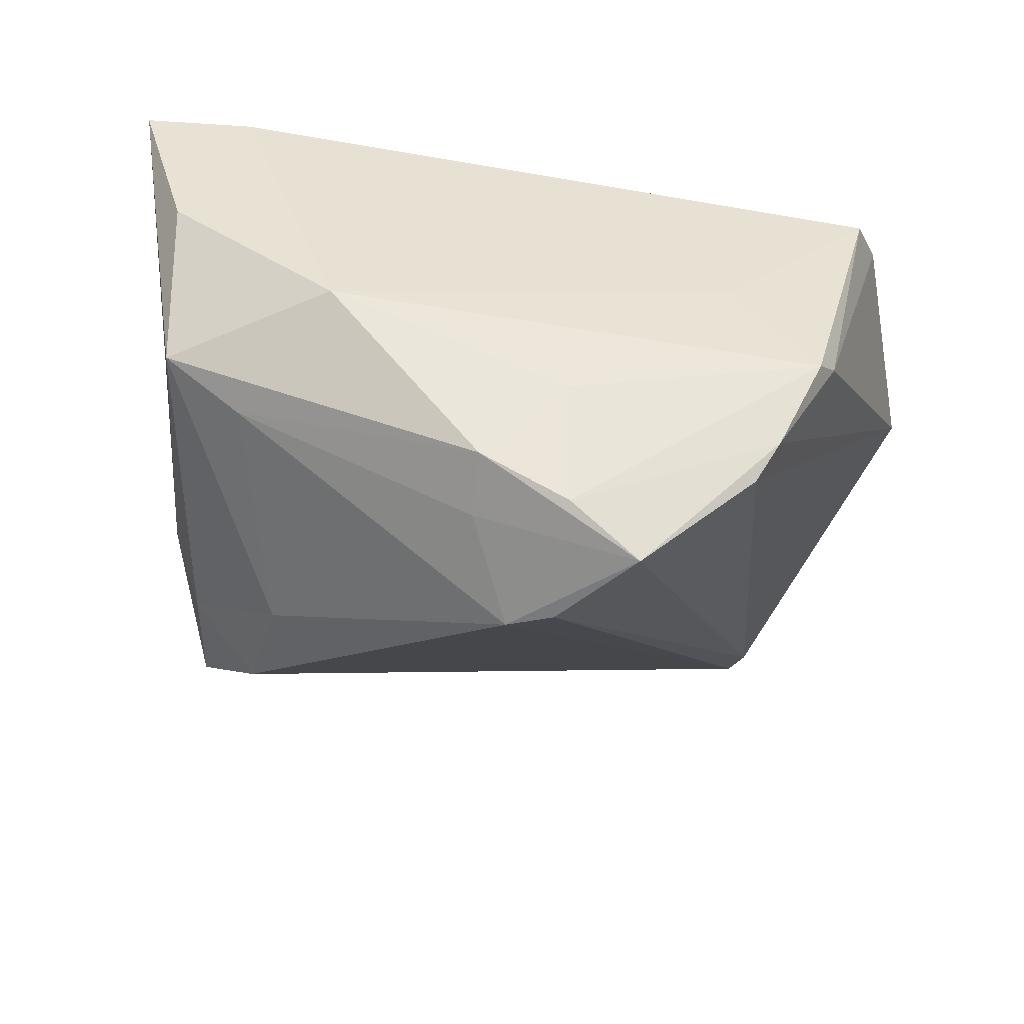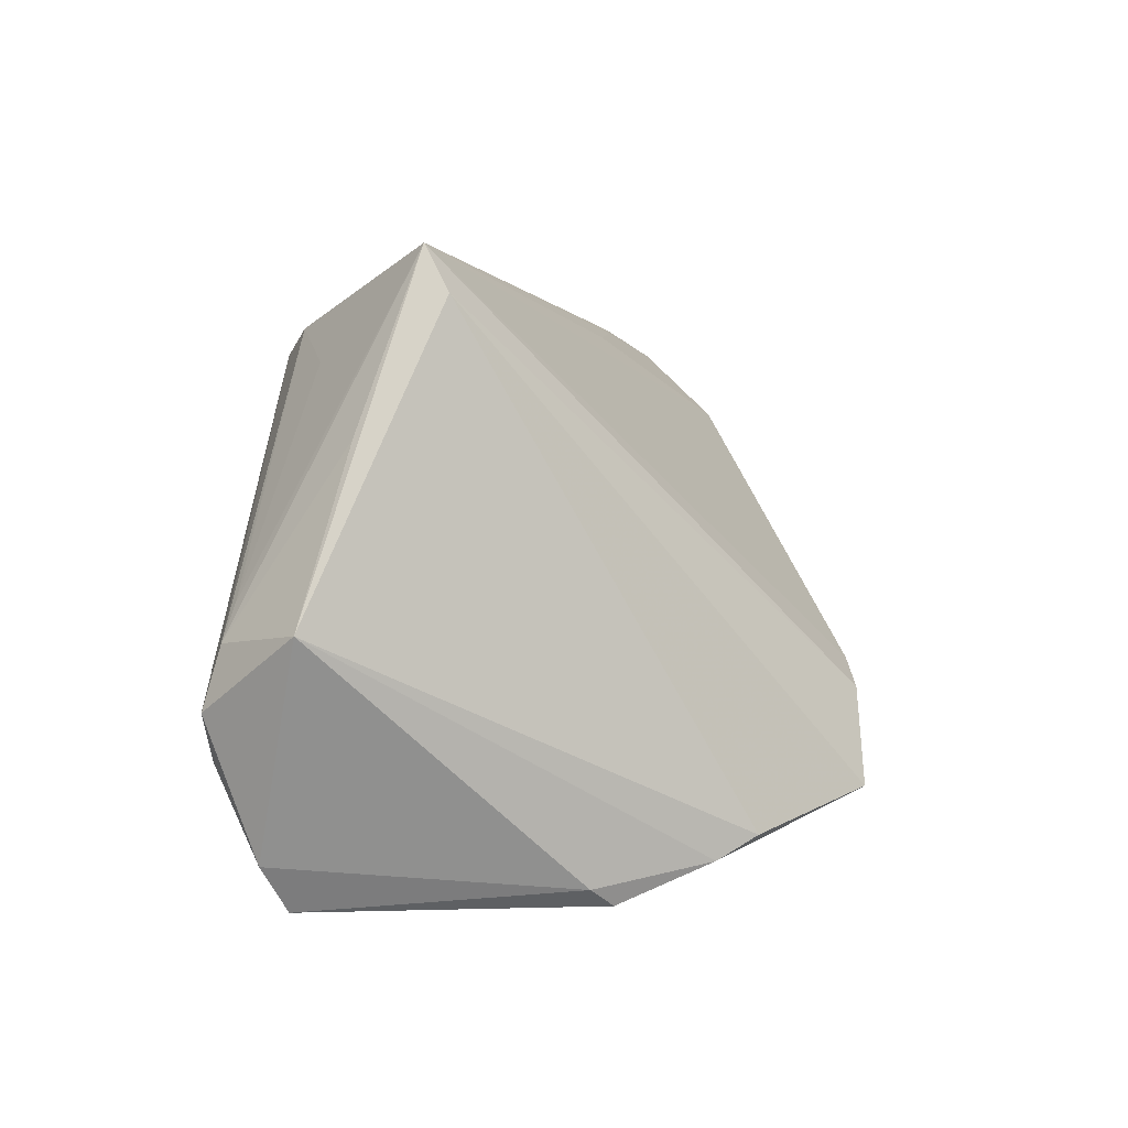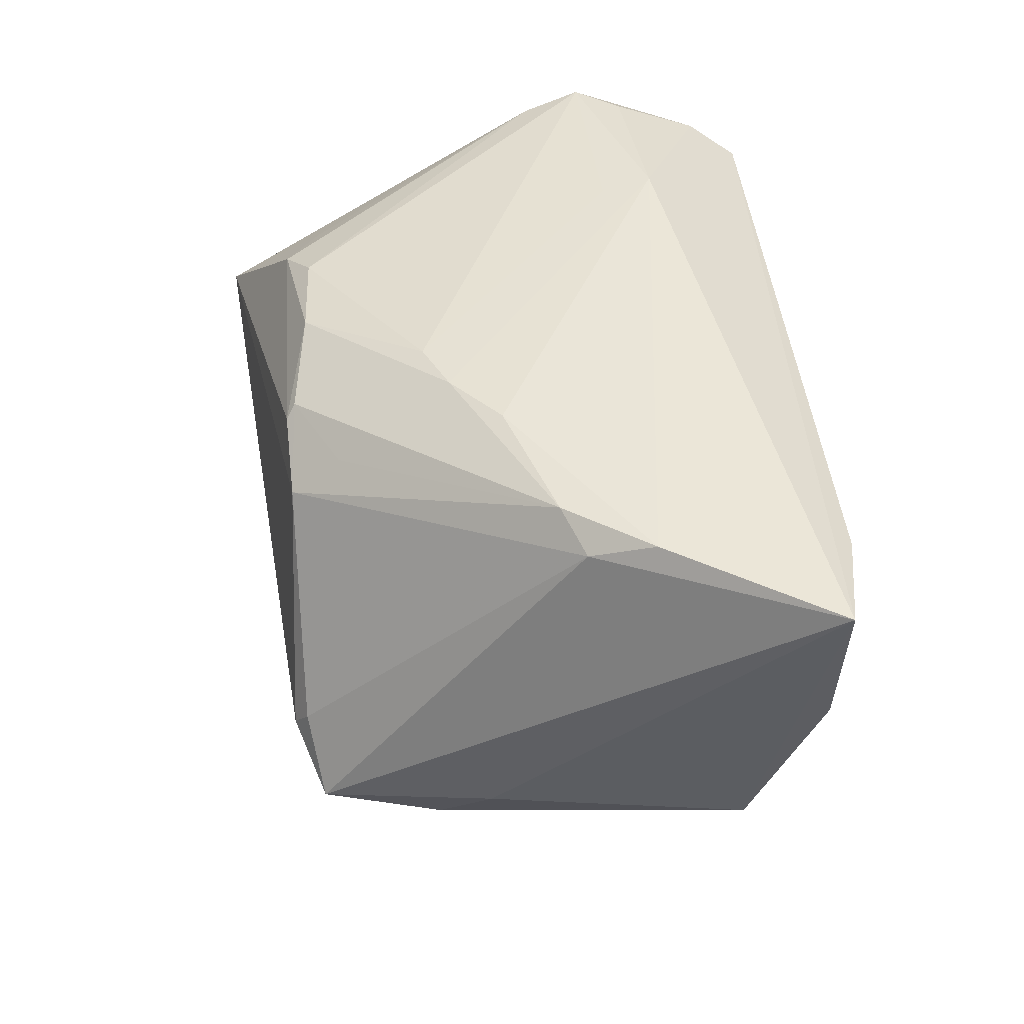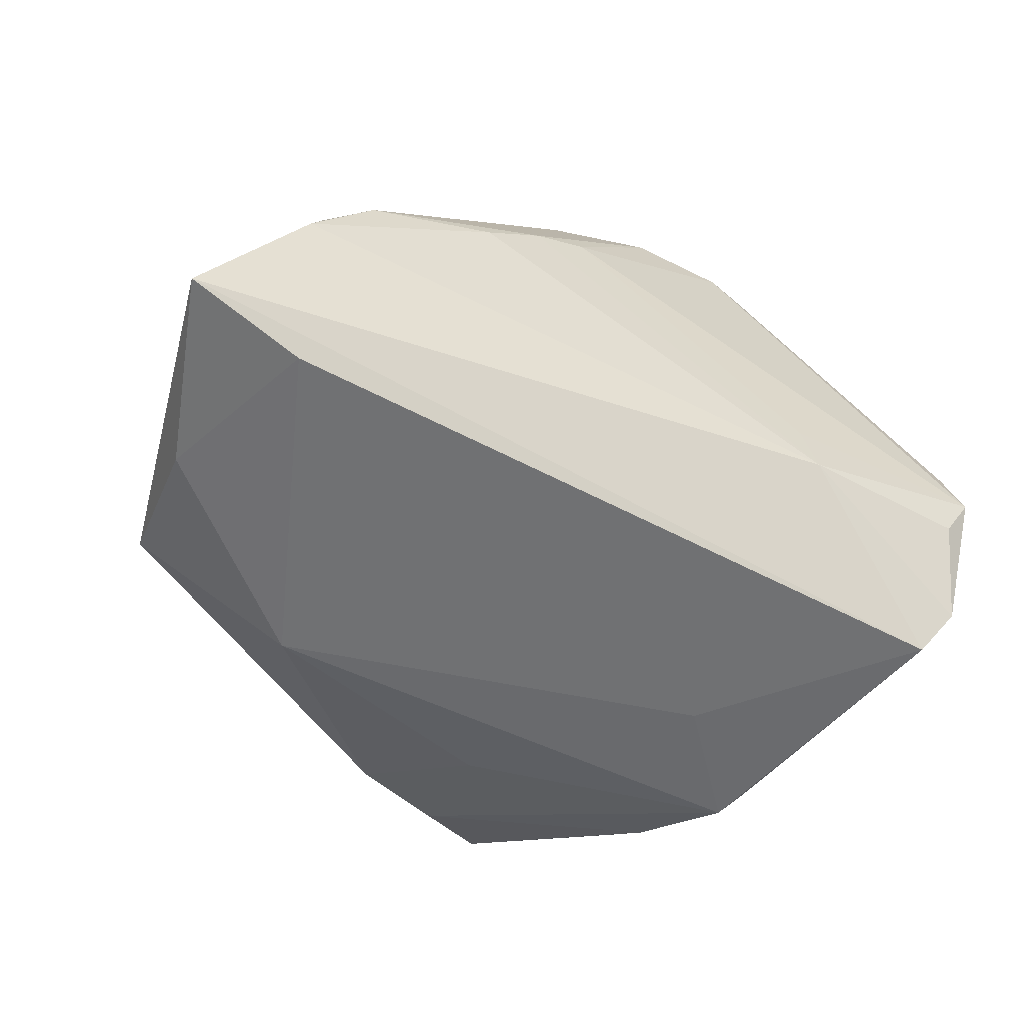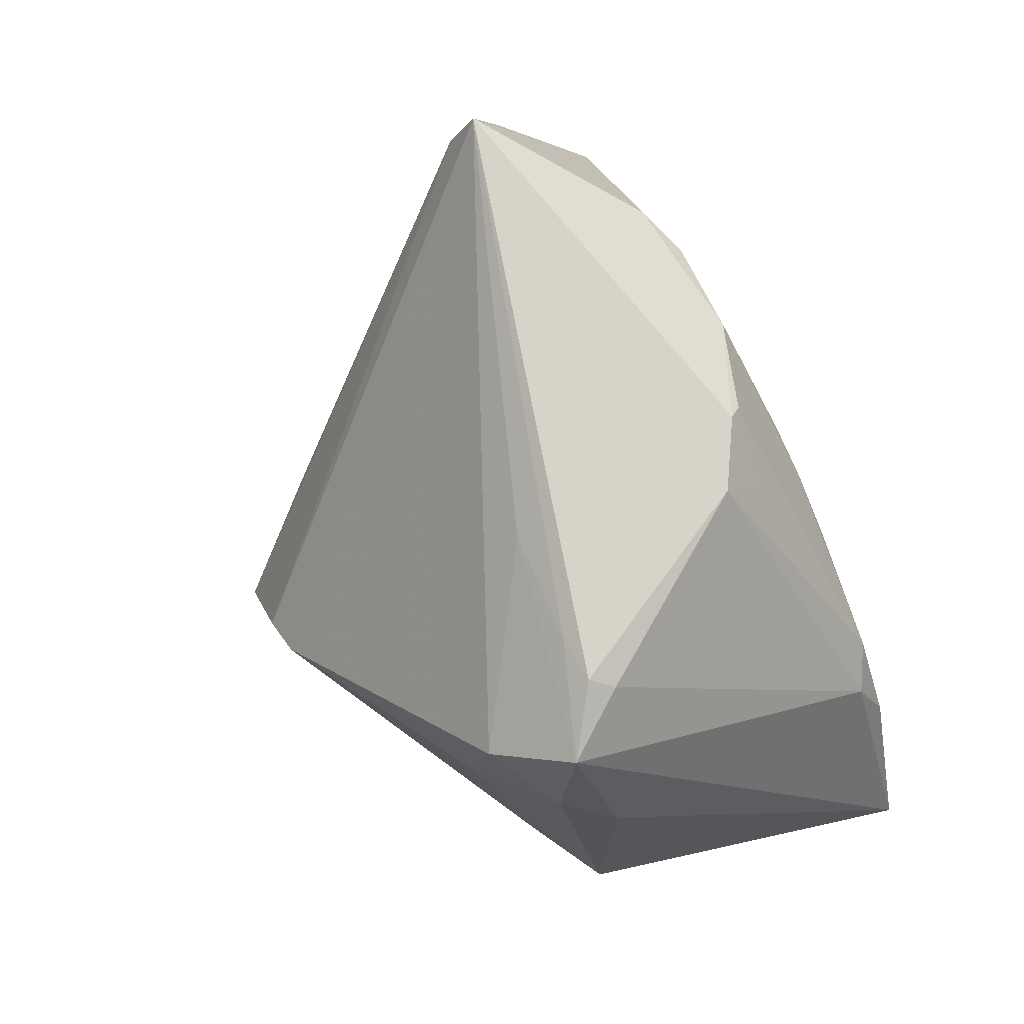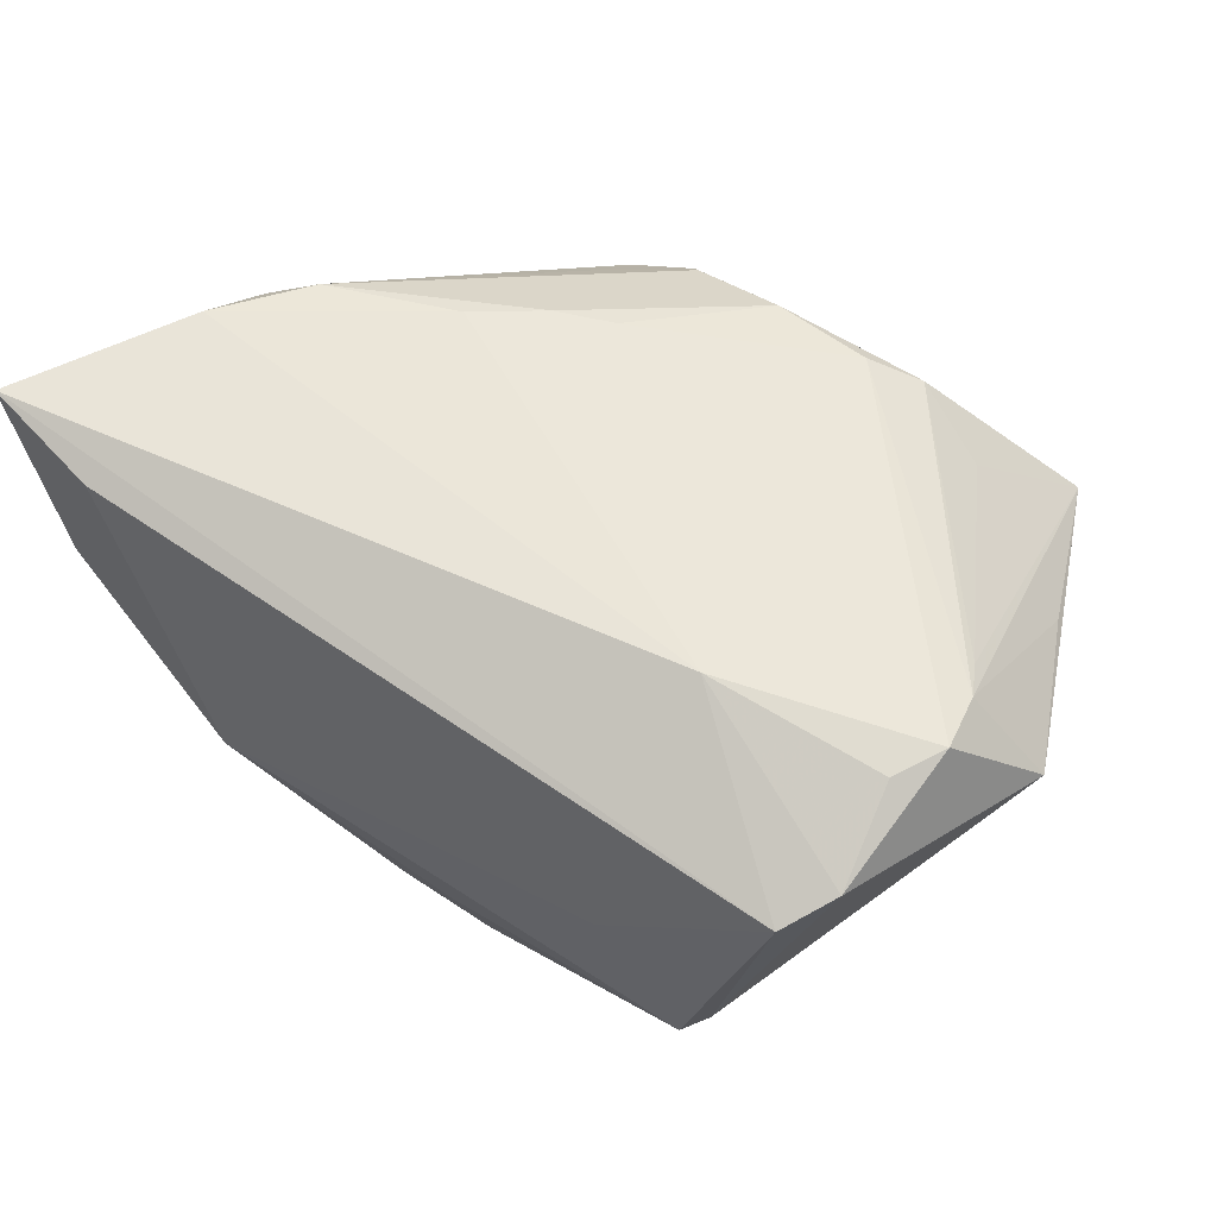
<metadata>
{"format":"obj","ext":"obj","renderer":"f3d","projection":"perspective","resolution":1024,"background":"white","views":[{"elev":-49.6,"azim":171.0,"up":"+Y"},{"elev":2.7,"azim":-85.9,"up":"+Z"},{"elev":45.0,"azim":84.6,"up":"+Y"},{"elev":-53.0,"azim":154.8,"up":"+Z"},{"elev":73.7,"azim":66.0,"up":"+Z"},{"elev":57.5,"azim":-146.4,"up":"+Y"}]}
</metadata>
<code>
v -0.01271 -0.04618 -0.02013
v 0.005501 0.02839 0.01852
v -0.04974 0.0258 -1.722e-05
v 0.03789 -0.02223 -0.01628
v 0.04169 0.0258 -0.02944
v 0.04487 -0.01343 0.01344
v -0.03394 0.01749 0.03117
v 0.00999 -0.01248 0.03603
v 0.02796 -0.01396 -0.03106
v 0.01985 0.0297 0.009642
v -0.004108 -0.04551 -0.008754
v -0.03564 -0.01645 -0.03106
v 0.007809 -0.03542 -0.02511
v 0.03223 -0.02637 0.02617
v 0.04093 -0.02021 0.01991
v -0.04769 0.02718 -0.01343
v 0.005472 0.02085 0.03525
v 0.03261 -0.009205 0.03633
v -0.03826 -0.01389 -0.02876
v 0.03073 -0.01212 0.03802
v -0.02647 0.0297 -0.01484
v -0.02446 -0.002409 -0.03106
v 0.03573 0.02912 0.004363
v 0.01528 0.01968 0.02996
v -0.04548 0.01926 -0.03042
v -0.04935 0.02185 -0.02463
v 0.006555 0.01929 0.03636
v -0.05101 0.02777 -0.007546
v 0.02438 -0.01269 0.03726
v 0.04781 -0.01596 -0.01879
v 0.04368 0.0297 -0.00608
v -0.02723 -0.03302 -0.02403
v -0.00359 -0.04047 -0.02356
v -0.04775 0.02463 0.004209
v 0.03036 -0.02871 0.01231
v -0.01826 0.02411 0.03256
v 0.04931 0.00494 -0.02751
v -0.02479 0.02924 -0.008265
v -0.05864 0.0161 0.001499
v 0.03903 -0.01747 0.03468
v 0.05611 0.02874 -0.02649
v -0.02429 0.02104 0.03555
v -0.04996 0.01117 0.02229
v -0.00638 0.02446 0.0333
v -0.002699 -0.02471 -0.02879
v -0.04301 0.001451 0.03844
v -0.04208 0.004399 0.04405
v 0.007454 -0.03825 -0.0174
v -0.0302 -0.02807 -0.02667
v 0.001462 -0.04444 -0.005558
v 0.0414 0.02646 0.001664
v 0.01229 0.02892 0.01565
v 0.01522 0.01451 0.03619
f 46 47 39
f 47 46 11
f 11 46 1
f 37 41 30
f 30 15 35
f 35 15 14
f 50 14 47
f 47 11 50
f 50 35 14
f 50 11 1
f 30 41 6
f 6 15 30
f 36 42 44
f 3 28 39
f 42 36 3
f 3 36 28
f 47 53 27
f 27 42 47
f 44 42 27
f 14 15 40
f 15 6 40
f 40 6 41
f 30 35 4
f 35 50 4
f 4 13 30
f 41 25 21
f 41 21 31
f 31 21 10
f 41 37 5
f 5 25 41
f 32 46 39
f 1 46 32
f 28 36 2
f 2 36 44
f 39 47 43
f 43 3 39
f 47 3 43
f 47 42 7
f 44 27 17
f 17 27 53
f 47 14 8
f 14 40 8
f 20 53 47
f 13 4 48
f 48 4 50
f 1 13 48
f 48 50 1
f 28 21 16
f 51 40 41
f 41 31 51
f 9 5 37
f 9 37 30
f 25 5 9
f 30 13 9
f 33 13 1
f 38 21 28
f 28 2 38
f 10 21 52
f 52 2 44
f 21 38 52
f 52 38 2
f 44 17 52
f 42 3 34
f 34 7 42
f 34 3 47
f 47 7 34
f 53 20 18
f 18 20 40
f 18 51 53
f 40 51 18
f 26 21 25
f 26 16 21
f 28 16 26
f 39 28 26
f 26 19 39
f 25 19 26
f 24 17 53
f 10 52 23
f 23 52 17
f 23 31 10
f 23 51 31
f 17 24 23
f 53 51 23
f 23 24 53
f 25 9 22
f 49 32 39
f 39 19 49
f 1 32 49
f 49 33 1
f 40 20 29
f 29 20 47
f 29 8 40
f 47 8 29
f 12 49 19
f 12 22 9
f 33 49 12
f 12 19 25
f 25 22 12
f 13 33 45
f 33 12 45
f 45 9 13
f 45 12 9

</code>
